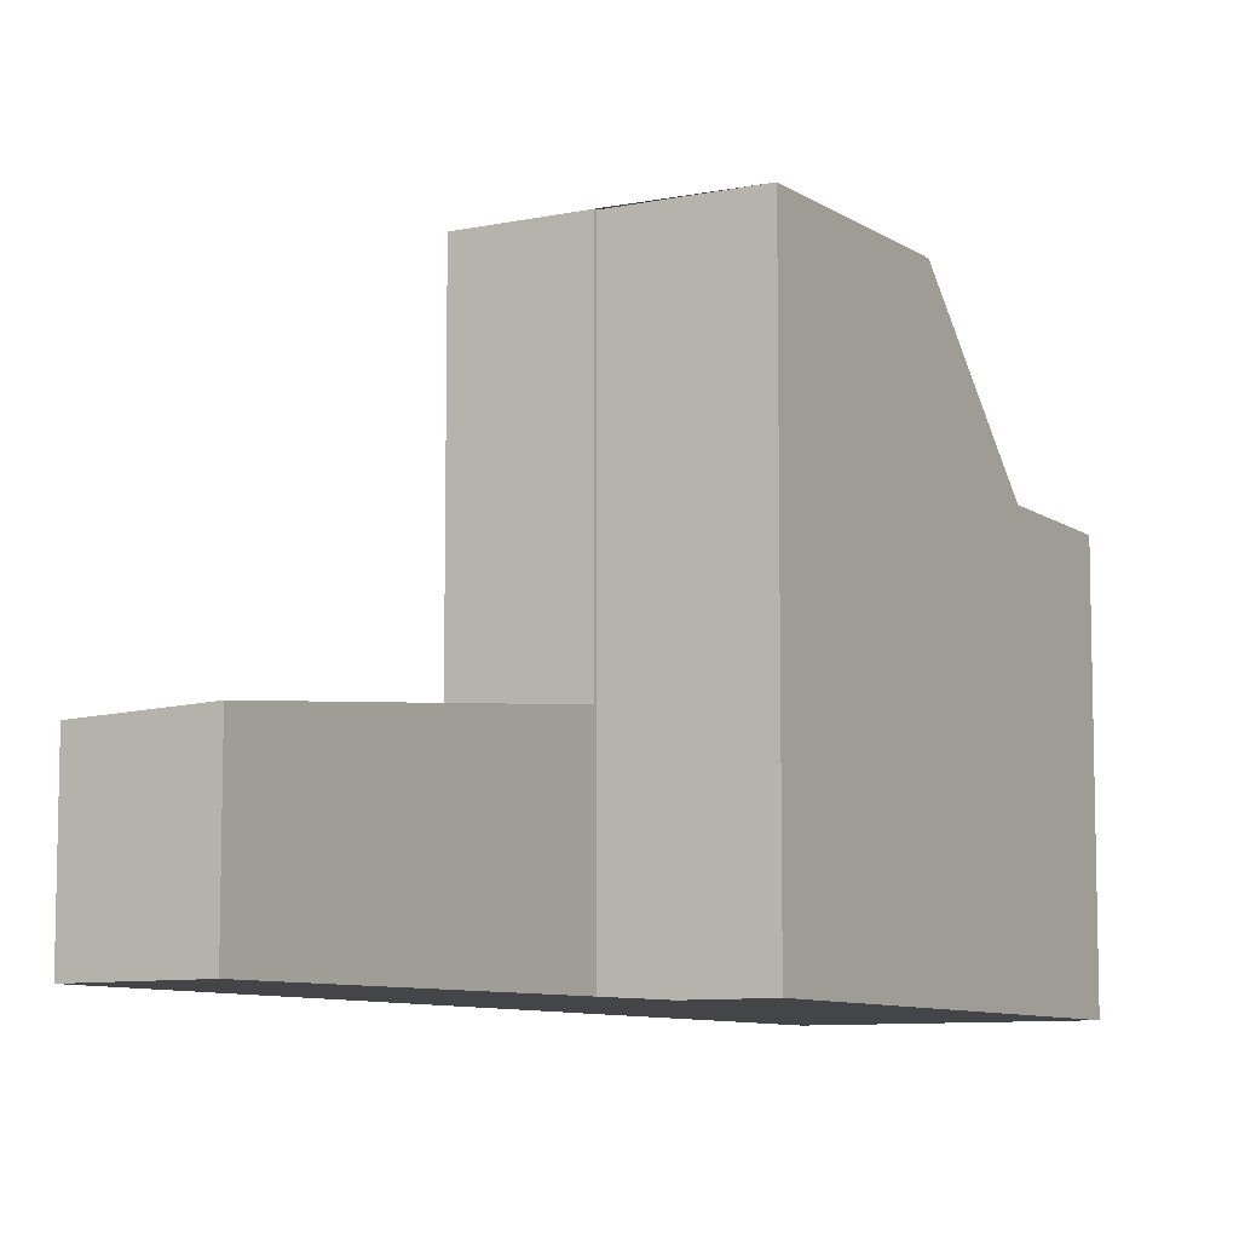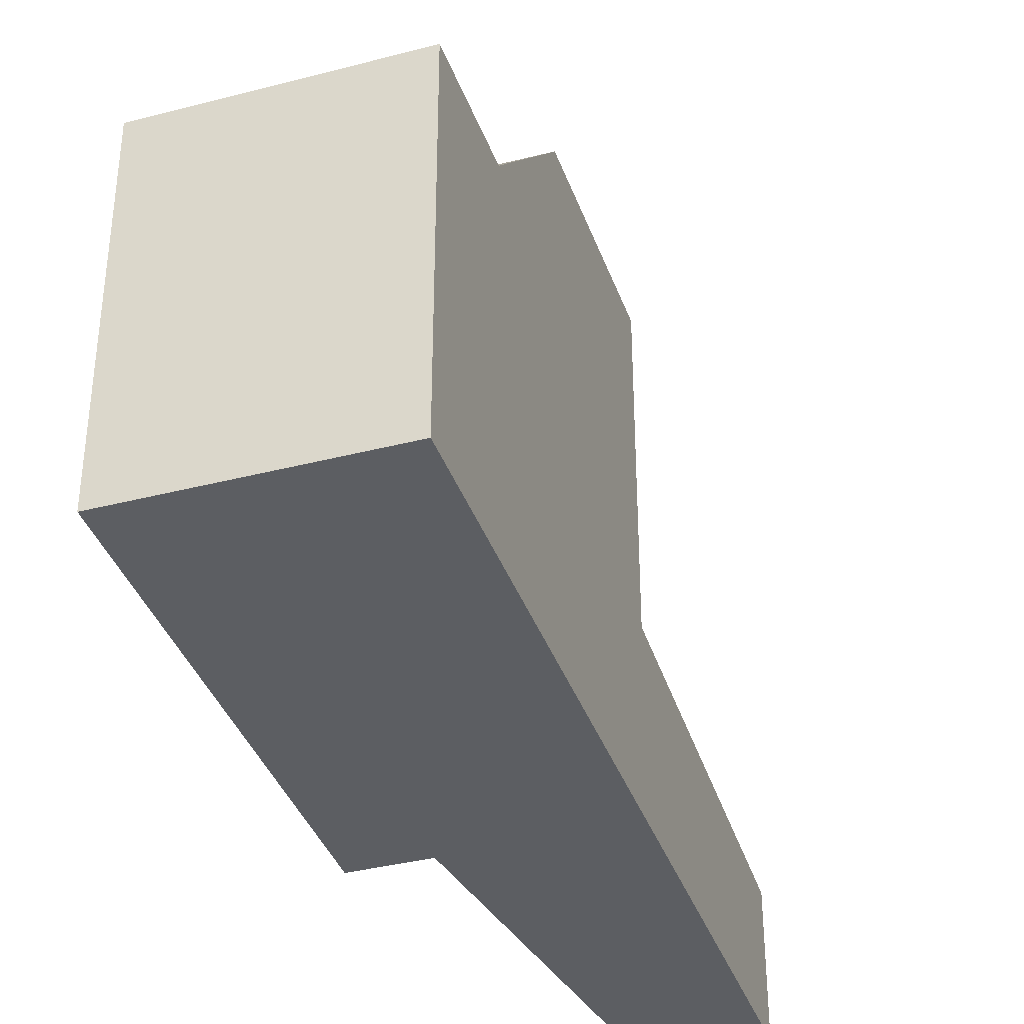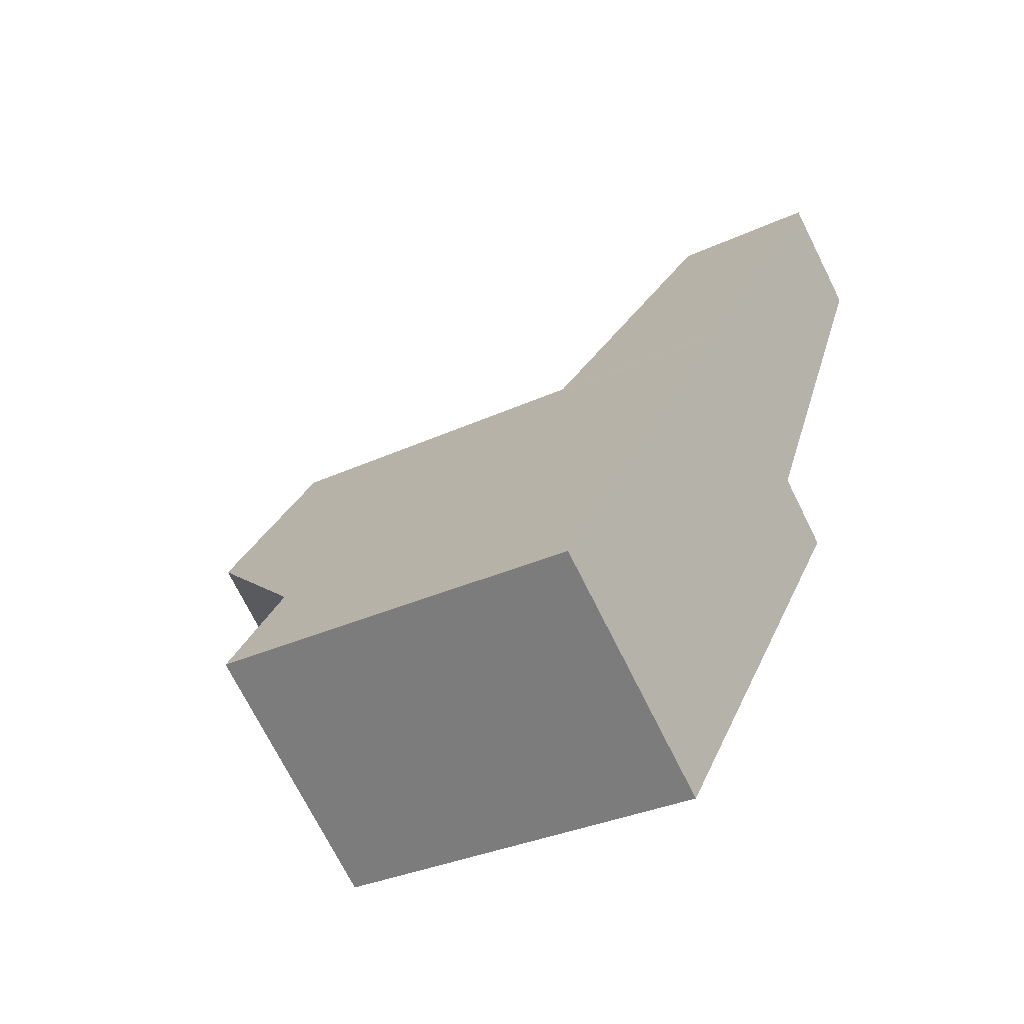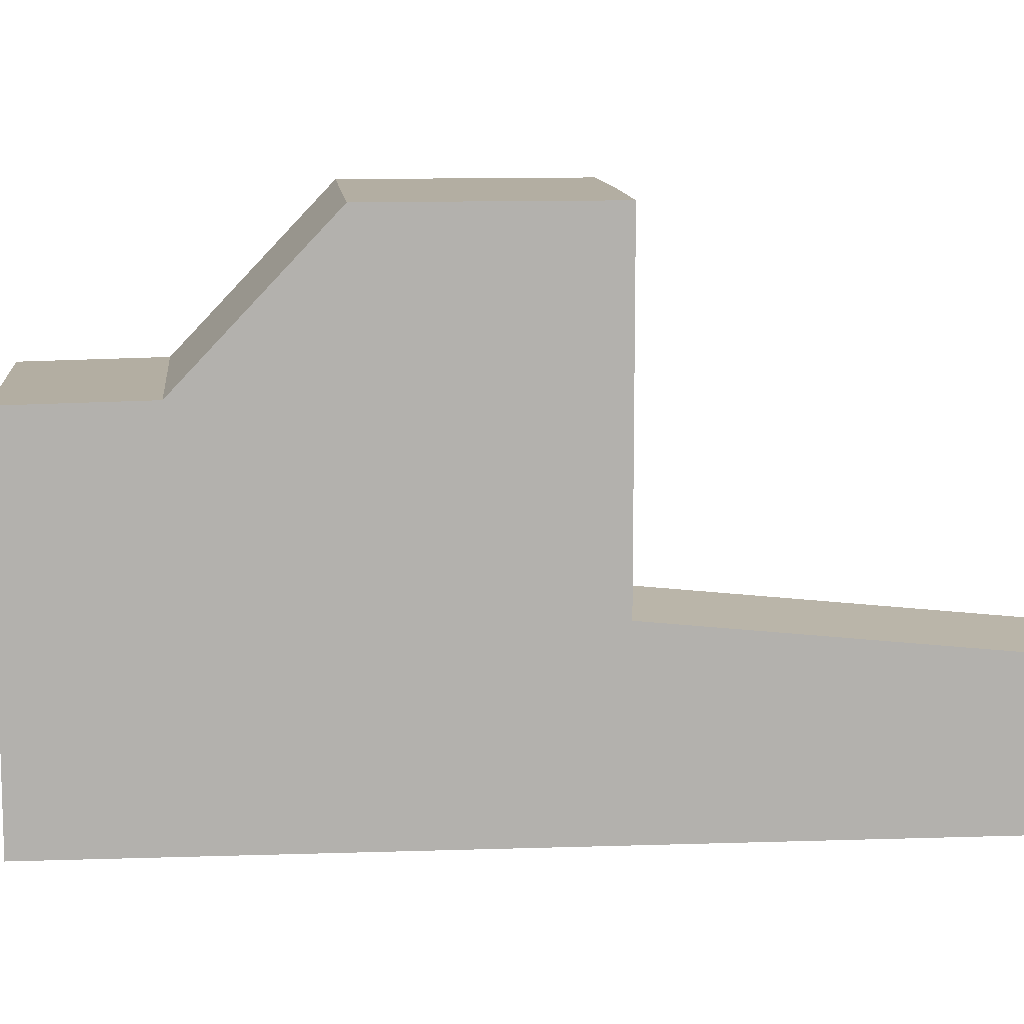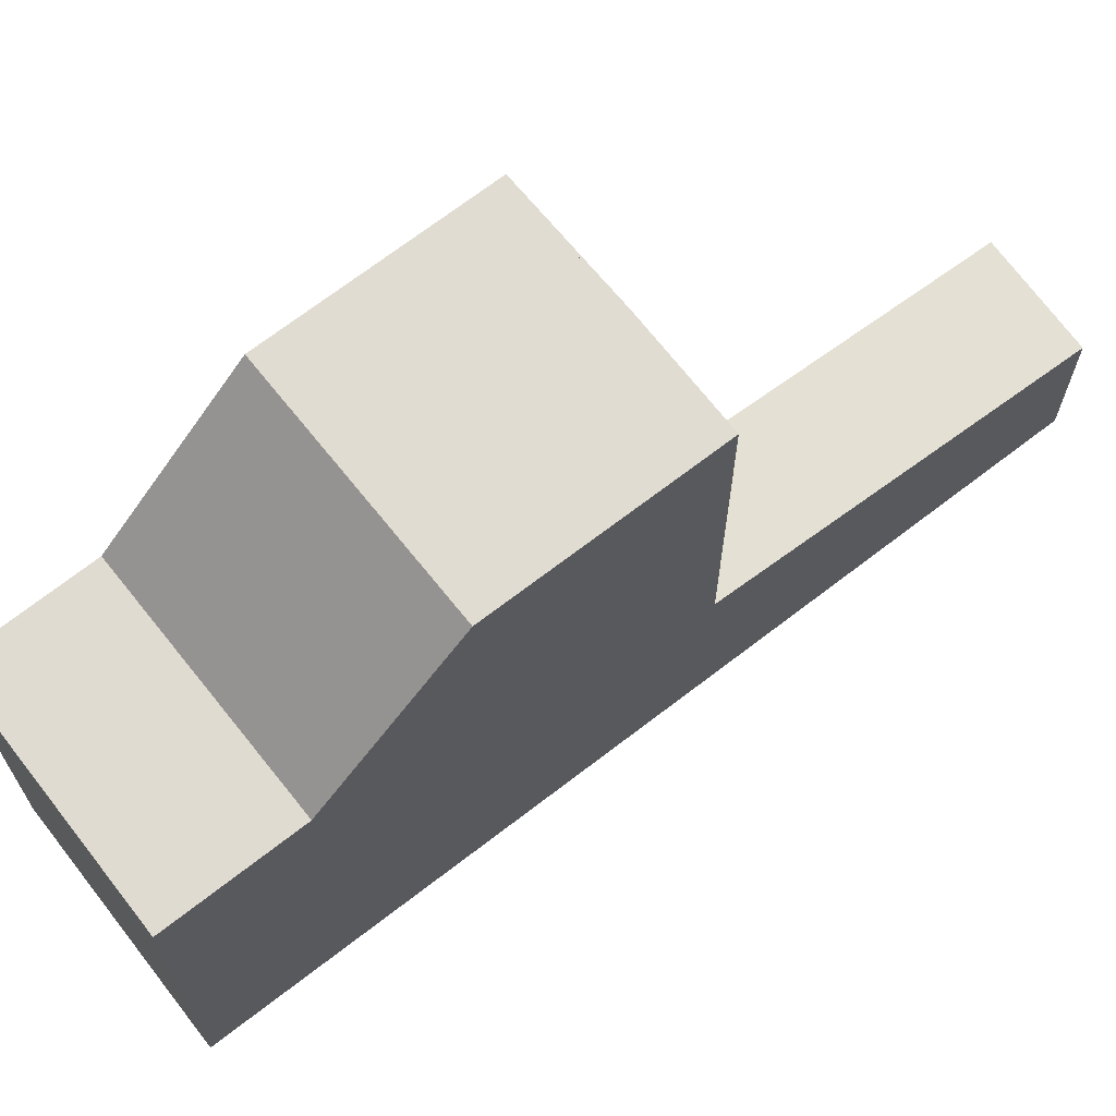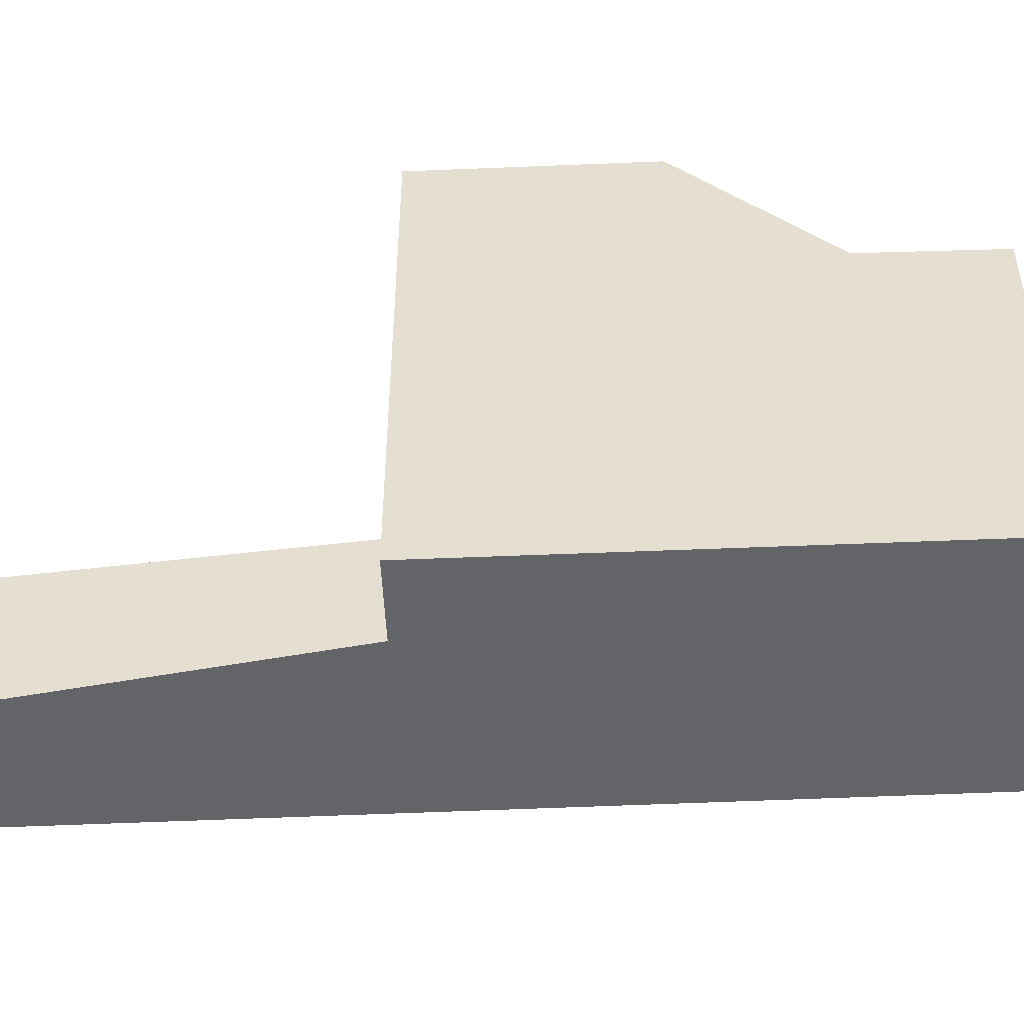
<metadata>
{"format":"obj","ext":"obj","renderer":"f3d","projection":"perspective","resolution":1024,"background":"white","views":[{"elev":-8.6,"azim":-112.8,"up":"+Z"},{"elev":-37.6,"azim":54.5,"up":"+Z"},{"elev":-31.6,"azim":123.6,"up":"+Y"},{"elev":11.2,"azim":121.4,"up":"+Z"},{"elev":69.2,"azim":88.4,"up":"+Z"},{"elev":-51.3,"azim":-51.1,"up":"+Z"}]}
</metadata>
<code>
v -722 -1223 7.934
v -720.3 -1222 7.946
v -723.9 -1217 2.314
v -722.4 -1216 2.26
v -714.4 -1227 5.6
v -717.5 -1229 5.581
v -716.9 -1224 7.956
v -720 -1226 7.933
v -718.3 -1225 7.946
v -716.9 -1224 7.956
v -718.8 -1221 7.956
v -718.9 -1221 7.956
v -720.3 -1222 7.946
v -720 -1226 7.933
v -716.9 -1224 7.956
v -720.4 -1222 7.946
v -718.9 -1221 7.957
v -718.7 -1228 5.62
v -715.6 -1226 5.641
v -720.4 -1222 2.912
v -718.9 -1221 2.855
v -718.9 -1221 5.751
v -720.4 -1222 5.742
v -715.6 -1226 5.641
v -718.7 -1228 5.62
v -718.9 -1221 3.595
v -720.4 -1222 3.578
v -723.8 -1217 2.314
v -715.8 -1228 5.591
v -717 -1227 5.631
v -720.4 -1222 7.946
v -718.3 -1225 7.946
v -720.4 -1222 2.912
v -720.4 -1222 3.578
v -717 -1227 5.631
v -720.4 -1222 5.742
v -714.4 -1227 5.6
v -715.6 -1226 5.64
v -716.9 -1224 7.956
v -715.6 -1226 5.64
v -722.4 -1216 2.261
v -719 -1221 7.956
v -719 -1221 2.856
v -719 -1221 3.595
v -719 -1221 5.751
v -722.4 -1216 2.261
v -722.4 -1216 2.261
v -723.8 -1217 2.317
v -723.8 -1217 2.318
v -721.9 -1223 7.933
v -719.1 -1221 2.826
v -719.1 -1221 2.827
v -720.5 -1222 2.882
v -720.5 -1222 2.883
v -714.5 -1227 5.602
v -714.5 -1227 5.602
v -717.6 -1229 5.583
v -715.9 -1228 5.593
v -718.9 -1221 2.855
v -719 -1221 2.856
v -720.4 -1222 7.946
v -720.4 -1222 7.946
v -720.4 -1222 2.912
v -720.4 -1222 2.912
v -718.9 -1221 7.957
v -719 -1221 7.956
v -721.9 -1223 7.934
v -720 -1226 7.933
v -720 -1226 7.933
v -718.8 -1228 5.867
v -722 -1223 7.934
v -722 -1223 7.934
v -722 -1223 7.934
v -722 -1223 0
v -722 -1223 0
v -720.4 -1222 7.946
v -720.3 -1222 7.946
v -720.3 -1222 -8.882e-16
v -720.4 -1222 -8.882e-16
v -723.8 -1217 2.314
v -723.9 -1217 2.314
v -723.9 -1217 0
v -723.8 -1217 0
v -719.1 -1221 2.826
v -722.4 -1216 2.26
v -722.4 -1216 0
v -719.1 -1221 0
v -714.4 -1227 5.6
v -714.4 -1227 5.6
v -714.4 -1227 0
v -714.4 -1227 0
v -717.6 -1229 5.583
v -717.5 -1229 5.581
v -717.5 -1229 -8.882e-16
v -717.6 -1229 0
v -721.9 -1223 7.933
v -720 -1226 7.933
v -720 -1226 8.882e-16
v -721.9 -1223 8.882e-16
v -716.9 -1224 7.956
v -718.8 -1221 7.956
v -718.8 -1221 0
v -716.9 -1224 0
v -715.6 -1226 5.641
v -716.9 -1224 7.956
v -716.9 -1224 0
v -715.6 -1226 -8.882e-16
v -714.5 -1227 5.602
v -715.6 -1226 5.641
v -715.6 -1226 -8.882e-16
v -714.5 -1227 0
v -718.8 -1228 5.867
v -718.7 -1228 5.62
v -718.7 -1228 0
v -718.8 -1228 0
v -722.4 -1216 2.261
v -723.8 -1217 2.314
v -723.8 -1217 0
v -722.4 -1216 0
v -717.5 -1229 5.581
v -715.8 -1228 5.591
v -715.8 -1228 -8.882e-16
v -717.5 -1229 -8.882e-16
v -715.8 -1228 5.591
v -714.4 -1227 5.6
v -714.4 -1227 0
v -715.8 -1228 -8.882e-16
v -722.4 -1216 2.261
v -722.4 -1216 2.261
v -722.4 -1216 0
v -722.4 -1216 0
v -722.4 -1216 2.26
v -722.4 -1216 2.261
v -722.4 -1216 0
v -722.4 -1216 0
v -723.9 -1217 2.314
v -723.8 -1217 2.318
v -723.8 -1217 0
v -723.9 -1217 0
v -722 -1223 7.934
v -721.9 -1223 7.933
v -721.9 -1223 8.882e-16
v -722 -1223 0
v -718.9 -1221 2.855
v -719.1 -1221 2.826
v -719.1 -1221 0
v -718.9 -1221 0
v -723.8 -1217 2.318
v -720.5 -1222 2.883
v -720.5 -1222 0
v -723.8 -1217 0
v -714.4 -1227 5.6
v -714.5 -1227 5.602
v -714.5 -1227 0
v -714.4 -1227 0
v -718.7 -1228 5.62
v -717.6 -1229 5.583
v -717.6 -1229 0
v -718.7 -1228 0
v -720.5 -1222 2.883
v -720.4 -1222 2.912
v -720.4 -1222 0
v -720.5 -1222 0
v -718.8 -1221 7.956
v -718.9 -1221 7.957
v -718.9 -1221 8.882e-16
v -718.8 -1221 0
v -720 -1226 7.933
v -718.8 -1228 5.867
v -718.8 -1228 0
v -720 -1226 8.882e-16
v -720.3 -1222 7.946
v -722 -1223 7.934
v -722 -1223 0
v -720.3 -1222 -8.882e-16
v -714.4 -1227 0
v -717.5 -1229 0
v -722 -1223 0
v -720.3 -1222 0
v -723.9 -1217 0
v -722.4 -1216 0
f 49 3 28 48
f 56 5 37 55
f 11 7 10 12
f 12 10 9 13
f 34 27 20 33
f 39 15 24 40
f 31 16 23 36
f 36 23 27 34
f 48 28 41 47
f 58 29 6 57
f 44 34 33 43
f 69 32 35 25 70
f 42 31 36 45
f 45 36 34 44
f 55 37 29 58
f 40 35 32 39
f 47 41 46
f 43 21 26 44
f 45 22 17 42
f 44 26 22 45
f 52 47 46 4 51
f 54 49 48 53
f 53 48 47 52
f 68 8 50 67
f 60 52 51 59
f 64 54 53 63
f 63 53 52 60
f 55 38 19 56
f 57 18 30 58
f 58 30 38 55
f 67 50 1 71
f 65 11 12 66
f 66 12 13 61
f 67 13 9 68
f 70 14 69
f 71 2 62 61 13 67
f 73 74 75 72
f 77 78 79 76
f 81 82 83 80
f 85 86 87 84
f 89 90 91 88
f 93 94 95 92
f 97 98 99 96
f 101 102 103 100
f 105 106 107 104
f 109 110 111 108
f 113 114 115 112
f 117 118 119 116
f 121 122 123 120
f 125 126 127 124
f 129 130 131 128
f 133 134 135 132
f 137 138 139 136
f 141 142 143 140
f 145 146 147 144
f 149 150 151 148
f 153 154 155 152
f 157 158 159 156
f 161 162 163 160
f 165 166 167 164
f 169 170 171 168
f 173 174 175 172
f 177 178 179 180 181 176

</code>
